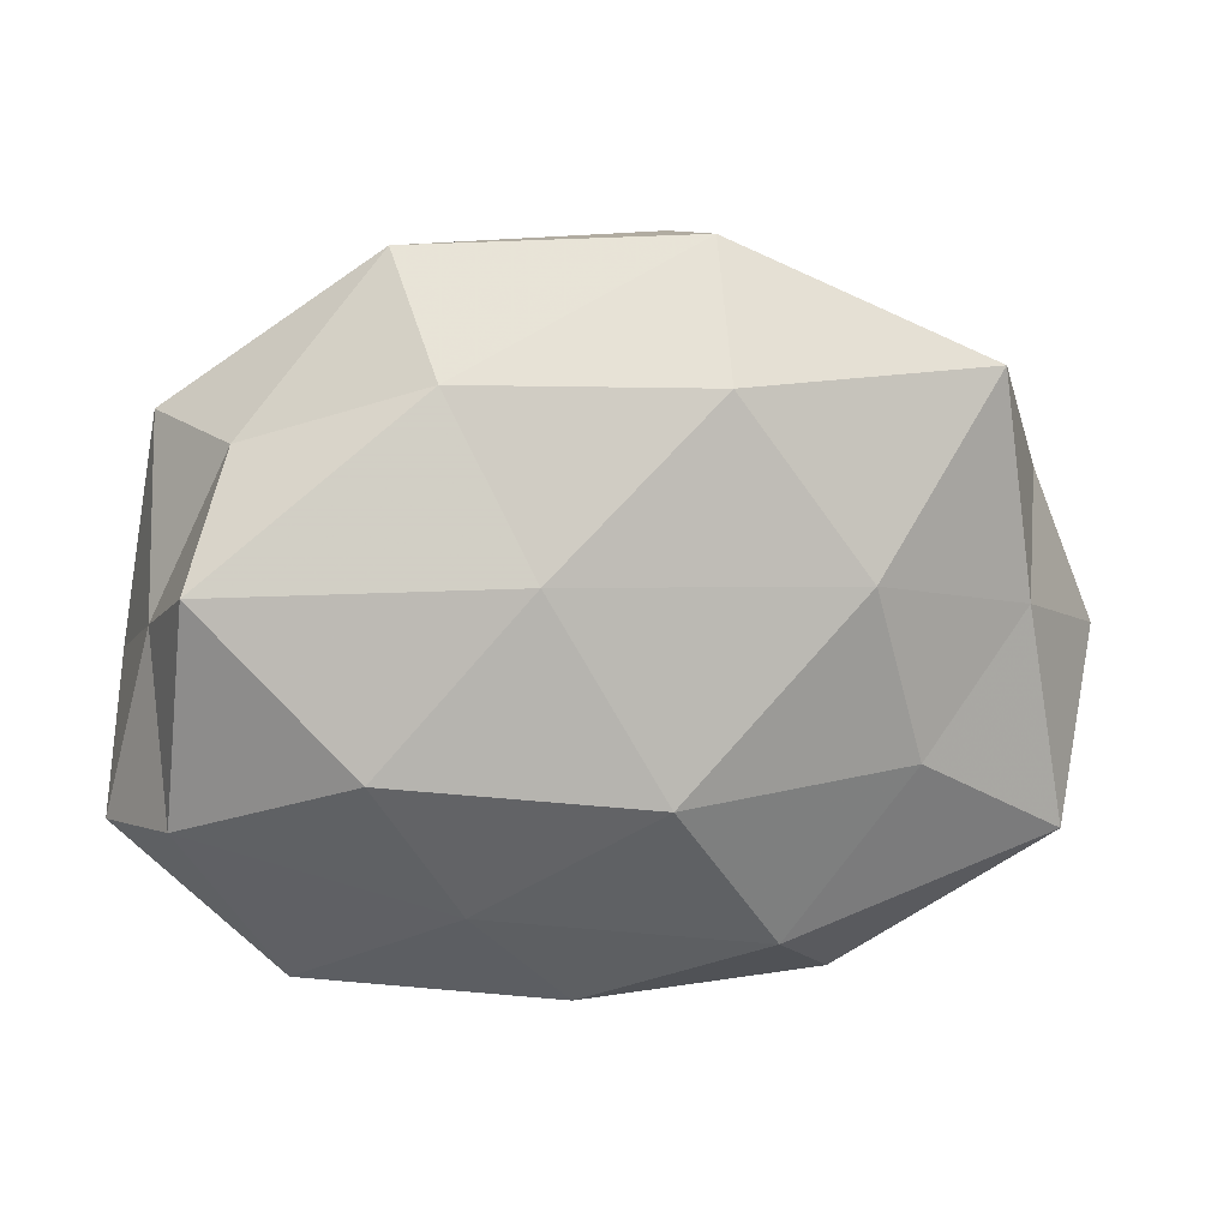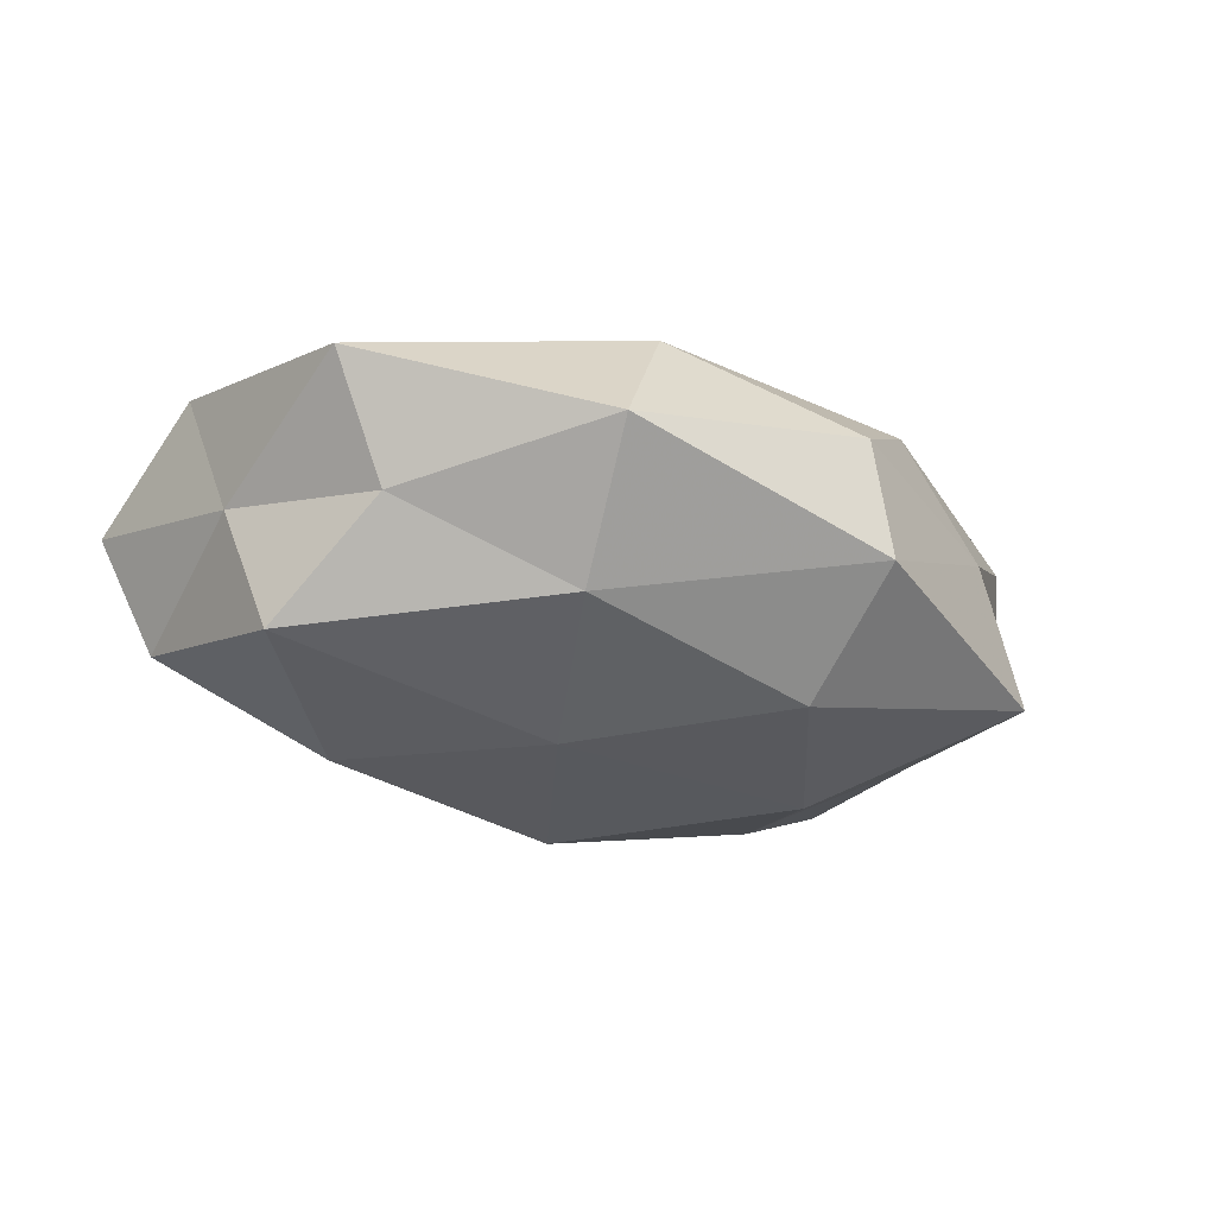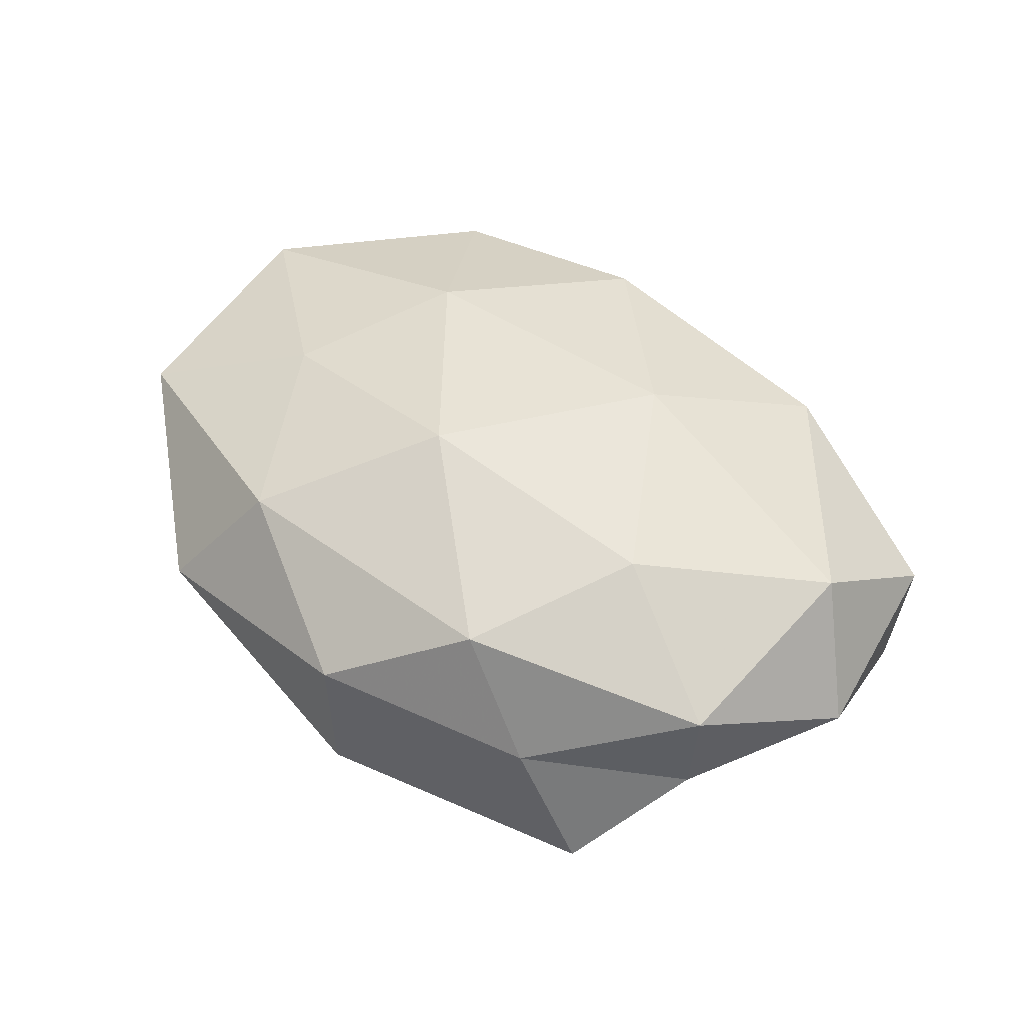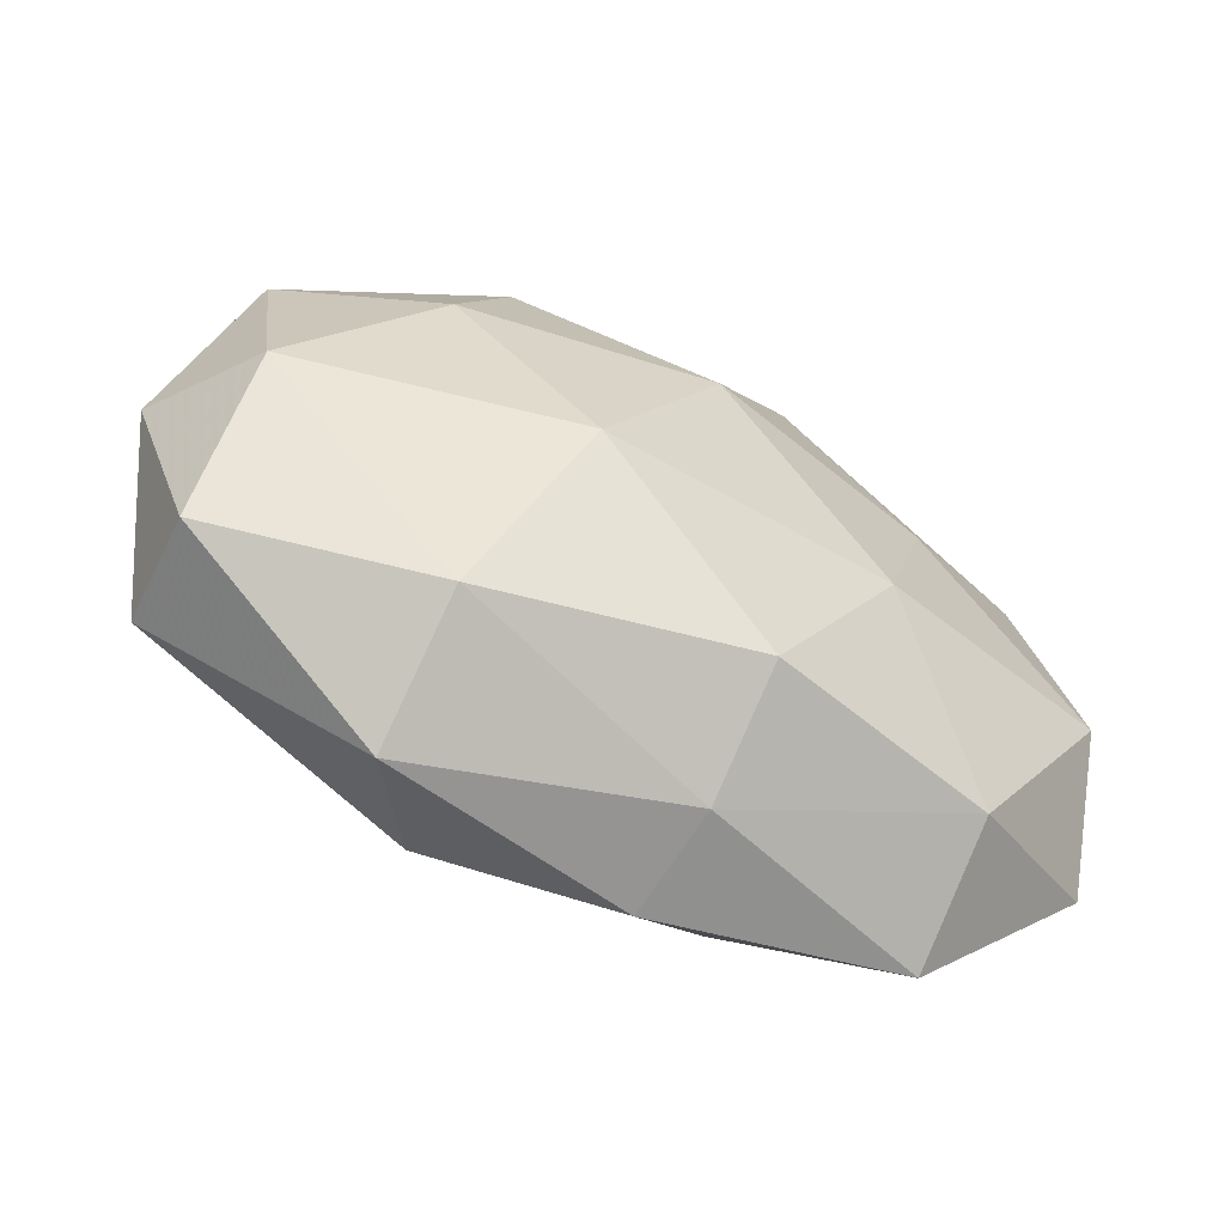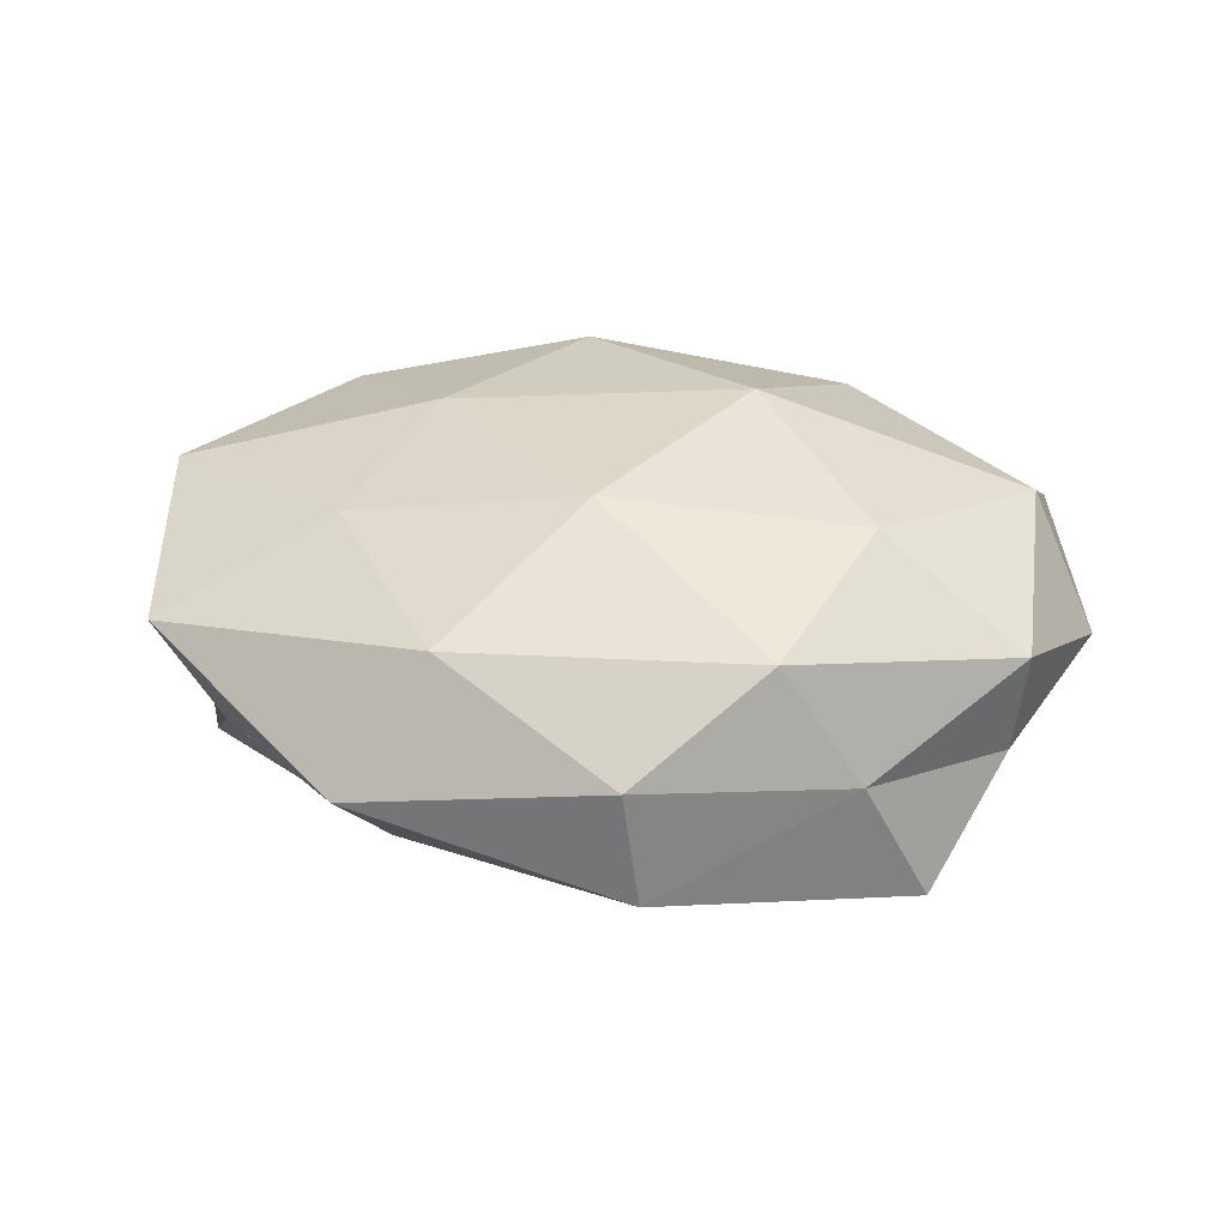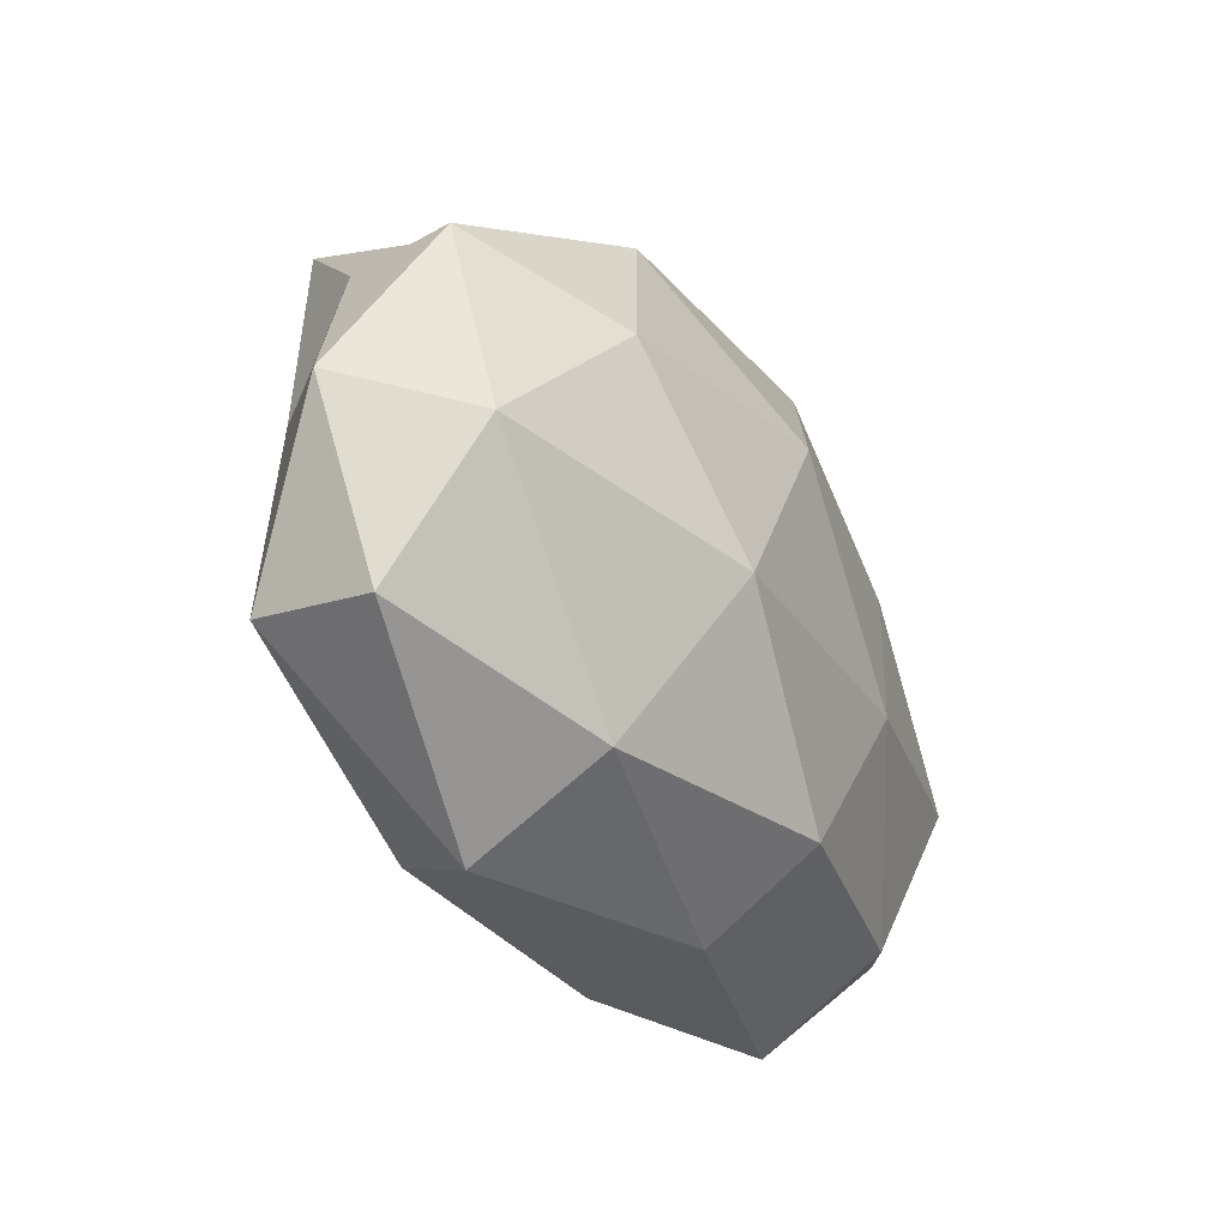
<metadata>
{"format":"obj","ext":"obj","renderer":"f3d","projection":"perspective","resolution":1024,"background":"white","views":[{"elev":13.1,"azim":168.5,"up":"+Y"},{"elev":-24.0,"azim":147.0,"up":"+Z"},{"elev":47.2,"azim":-135.2,"up":"+Z"},{"elev":-57.9,"azim":-28.4,"up":"+Y"},{"elev":34.8,"azim":-171.3,"up":"+Z"},{"elev":-33.0,"azim":-59.1,"up":"+Y"}]}
</metadata>
<code>
v -0.01356 -0.009317 0.02261
v 0.02177 0.03844 0.0006772
v -0.02229 -0.02903 0.01298
v 0.04428 0.02219 0.008607
v 0.03354 -0.03367 -0.0027
v 0.0001411 0.0134 0.02211
v -0.04536 -0.02313 0.003956
v -0.01363 -0.02925 -0.01511
v 0.0131 0.03109 0.01439
v 0.01899 0.02677 -0.01266
v -0.02086 0.007878 -0.02127
v -0.02895 0.02908 0.001198
v 0.04332 0.008282 -0.01559
v -0.04282 0.0154 -0.002898
v -0.006645 0.03897 0.00561
v 0.0173 -0.02474 -0.01408
v 0.04821 -0.002789 0.01269
v -0.0279 0.009915 0.0188
v -0.05096 -0.00195 0.000242
v 0.01095 0.009011 -0.02079
v -0.03586 0.02719 -0.01319
v 0.04593 0.002706 -0.001333
v -0.001066 -0.01239 -0.02316
v -0.0269 -0.01079 -0.01774
v -0.02241 -0.03699 -0.001818
v -0.04397 0.01568 0.008892
v 0.02736 -0.009095 -0.02023
v -0.04361 -0.007215 0.01421
v 0.02649 0.01196 0.01692
v -0.008479 0.0397 -0.007474
v 0.006845 -0.02644 0.01806
v -0.03988 0.003121 -0.01132
v 0.005539 -0.03691 -0.006589
v 0.04513 -0.01545 -0.0105
v -0.007529 0.0265 -0.0186
v 0.05081 -0.01759 0.002229
v -0.01995 0.02814 0.01423
v 0.006674 -0.03445 0.005561
v 0.01976 -0.006862 0.01993
v -0.04462 -0.02095 -0.009643
v 0.0377 0.02055 -0.004434
v 0.03341 -0.02509 0.01149
f 9 4 2
f 15 9 2
f 18 1 6
f 20 10 13
f 14 12 21
f 22 4 17
f 16 8 23
f 23 11 20
f 23 8 24
f 23 24 11
f 3 7 25
f 26 12 14
f 26 14 19
f 27 20 13
f 27 16 23
f 27 23 20
f 28 3 1
f 28 7 3
f 18 28 1
f 28 19 7
f 18 26 28
f 26 19 28
f 9 29 4
f 6 29 9
f 17 4 29
f 10 30 2
f 2 30 15
f 12 15 30
f 12 30 21
f 1 3 31
f 19 14 32
f 11 32 21
f 21 32 14
f 11 24 32
f 16 5 33
f 16 33 8
f 8 33 25
f 34 5 16
f 13 22 34
f 27 13 34
f 27 34 16
f 20 35 10
f 20 11 35
f 35 11 21
f 10 35 30
f 21 30 35
f 36 22 17
f 34 36 5
f 34 22 36
f 6 9 37
f 37 9 15
f 37 15 12
f 18 6 37
f 37 12 26
f 18 37 26
f 3 25 38
f 31 3 38
f 33 5 38
f 38 25 33
f 1 39 6
f 6 39 29
f 29 39 17
f 1 31 39
f 7 19 40
f 24 8 40
f 40 25 7
f 8 25 40
f 19 32 40
f 40 32 24
f 2 4 41
f 41 10 2
f 13 10 41
f 22 41 4
f 13 41 22
f 5 36 42
f 17 42 36
f 5 42 38
f 38 42 31
f 39 42 17
f 39 31 42

</code>
